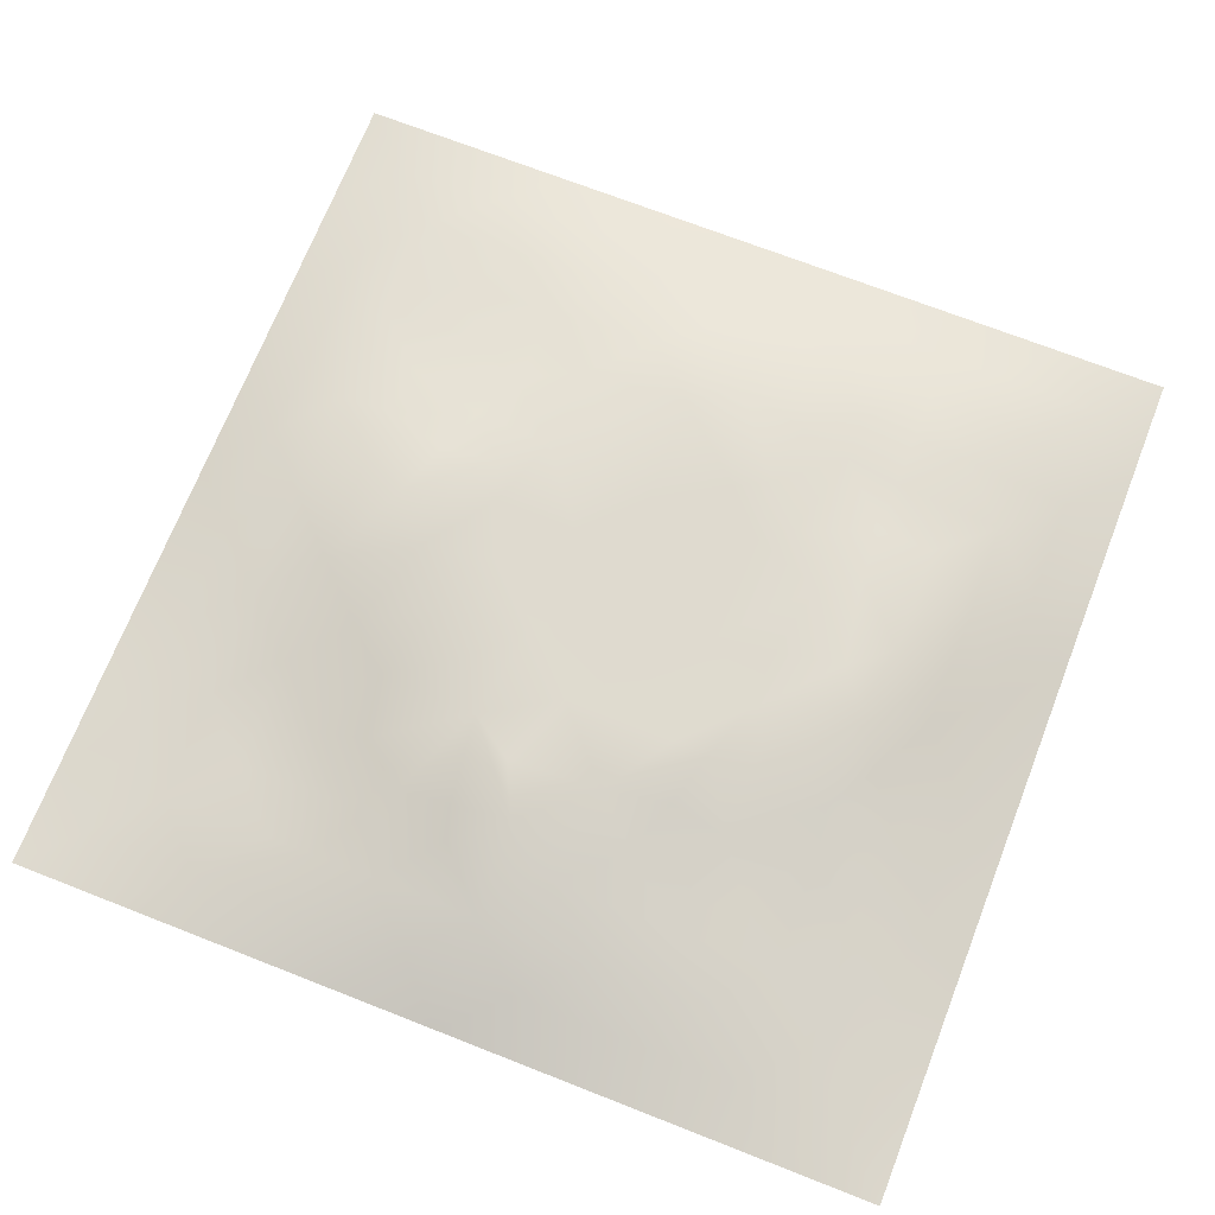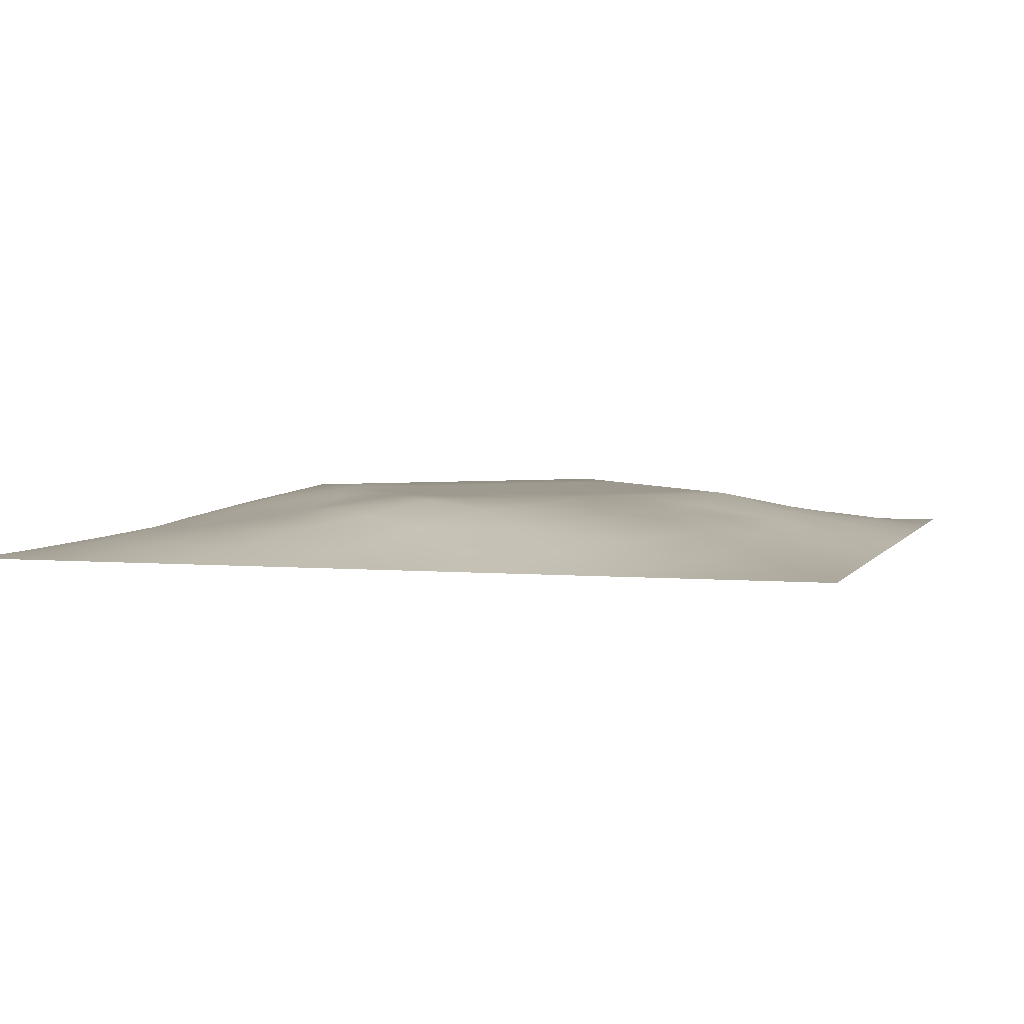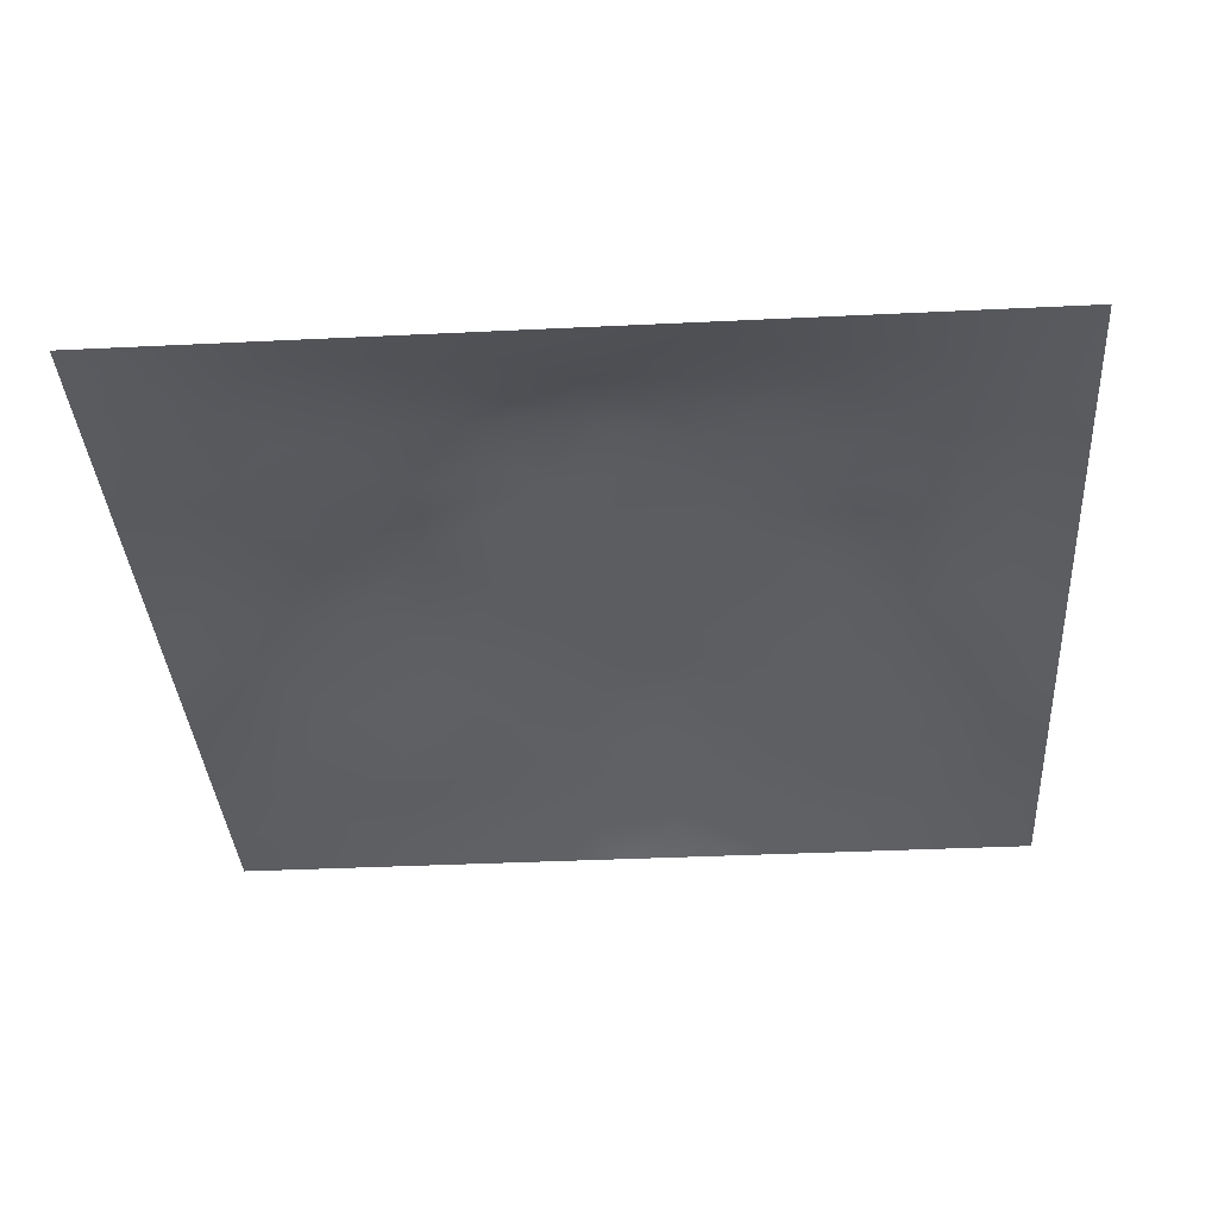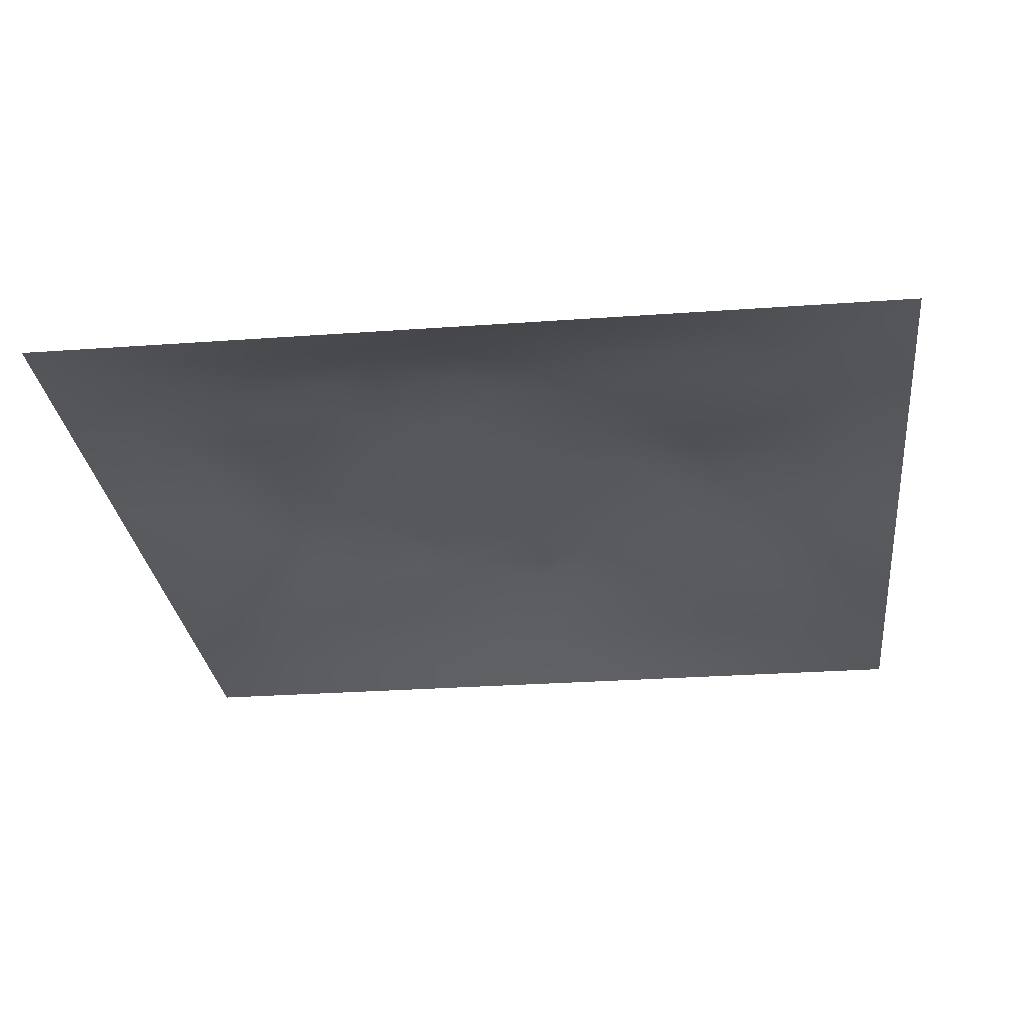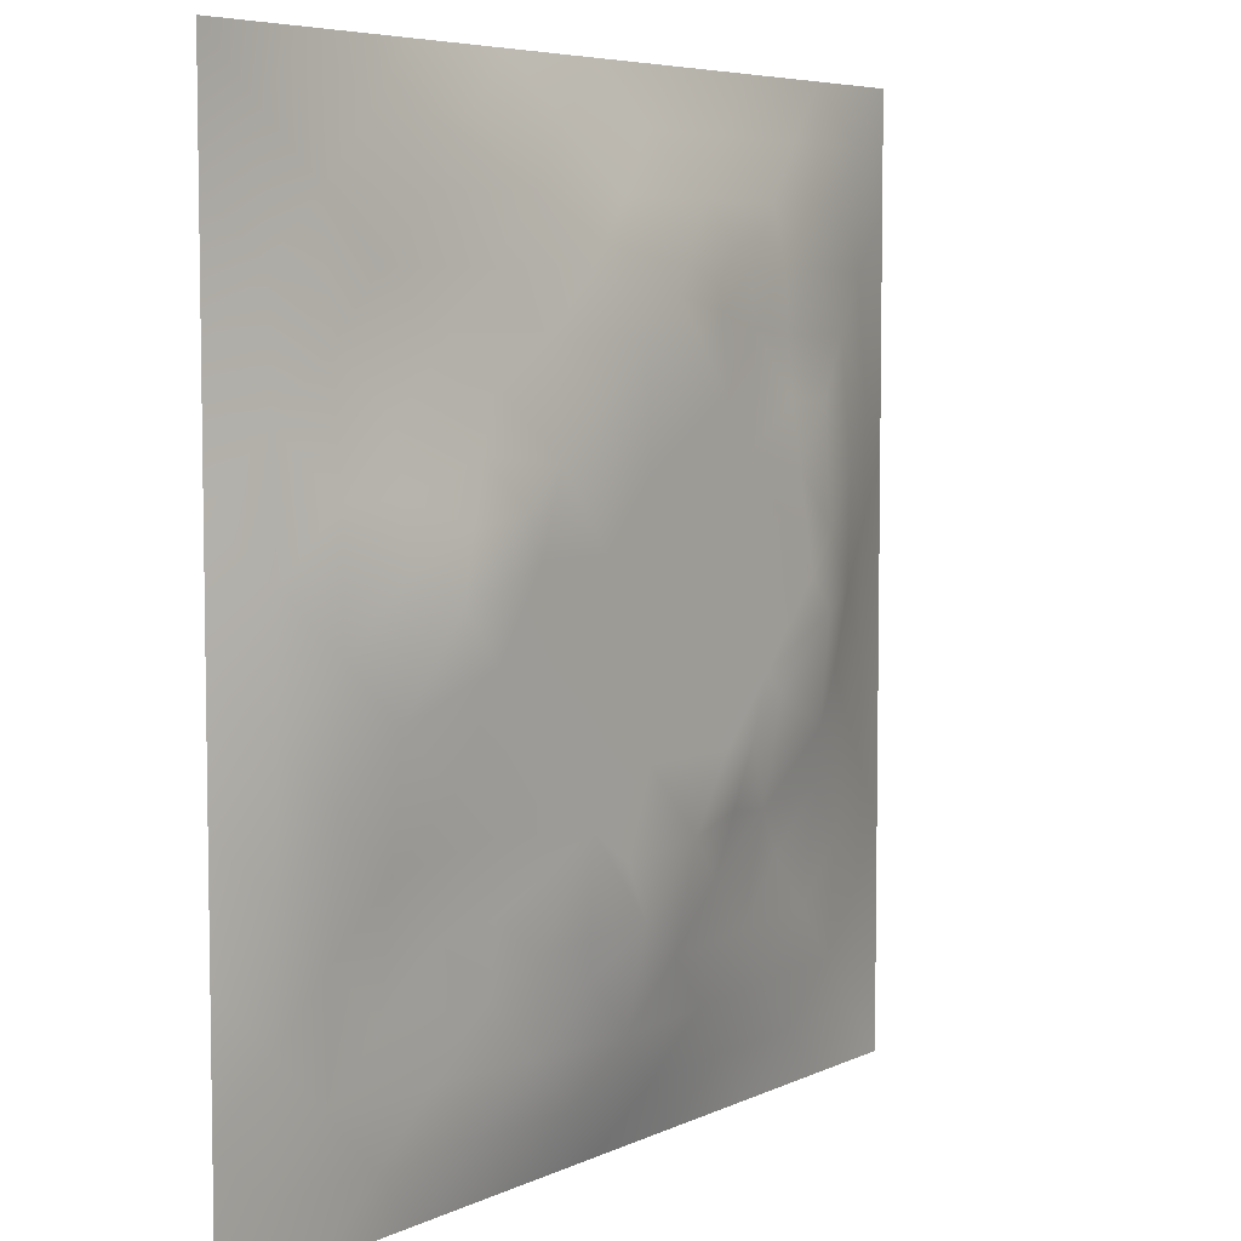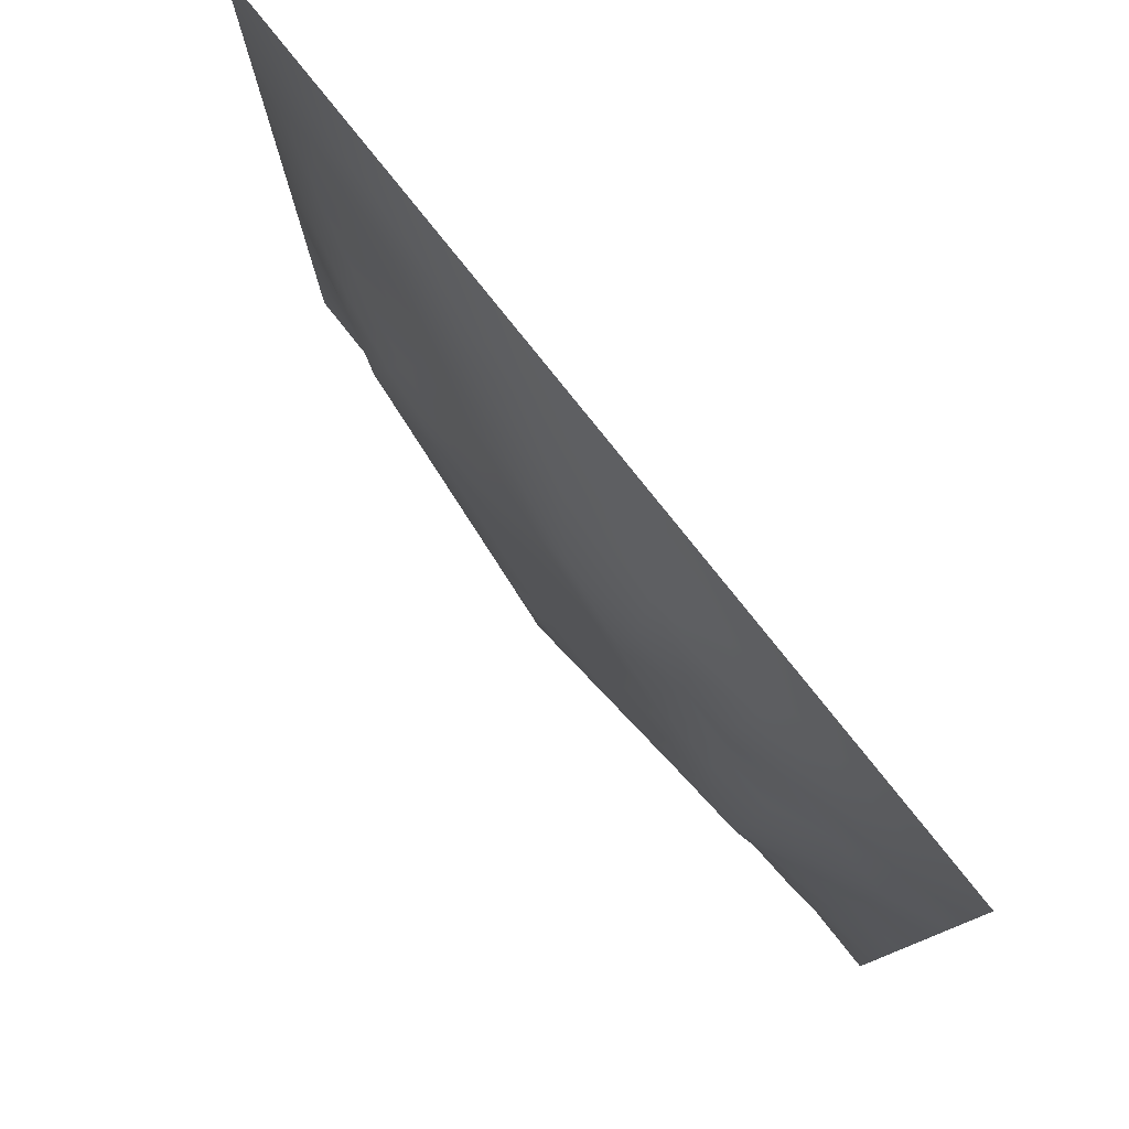
<metadata>
{"format":"obj","ext":"obj","renderer":"f3d","projection":"perspective","resolution":1024,"background":"white","views":[{"elev":70.6,"azim":21.4,"up":"+Z"},{"elev":3.7,"azim":107.0,"up":"+Z"},{"elev":-35.6,"azim":93.7,"up":"+Z"},{"elev":-28.0,"azim":-173.7,"up":"+Z"},{"elev":6.0,"azim":-54.0,"up":"+Y"},{"elev":79.3,"azim":51.5,"up":"+Y"}]}
</metadata>
<code>
v -0 0 -0
v 1 0 -0
v -0 1 0
v 1 1 0
v 0.5003 0.5 0.06453
v -0 0.5 0
v 0.5 1 0
v 1 0.5 0
v 0.5 -0 0
v 0.2492 0.7509 0.03598
v 0.7521 0.7522 0.04646
v 0.251 0.2505 0.02331
v 0.7511 0.2494 0.03641
v 0.75 0 0
v 0.25 0 0
v 1 0.75 0
v 1 0.25 0
v 0.25 1 0
v 0.75 1 0
v 0 0.25 0
v 0 0.75 -0
v 0.3653 0.2185 0.04312
v 0.6301 0.7743 0.05456
v 0.4986 0.7526 0.06472
v 0.3746 0.3727 0.06469
v 0.878 0.3747 0.03615
v 0.6255 0.1225 0.03309
v 0.6269 0.3735 0.06453
v 0.8758 0.1243 0.0179
v 0.3752 0.1232 0.0289
v 0.1252 0.1252 0.008459
v 0.7527 0.6892 0.05159
v 0.8787 0.6258 0.0391
v 0.6268 0.6269 0.06453
v 0.8764 0.8765 0.02277
v 0.3747 0.8777 0.03371
v 0.2593 0.6005 0.05781
v 0.1245 0.8756 0.01513
v 0.1225 0.6254 0.03297
v 0.6257 0.8787 0.03809
v 0.1236 0.375 0.02726
v 0.2503 0.1246 0.01773
v 0.8769 0.7511 0.02866
v 0.8766 0.2495 0.02601
v 0.2496 0.8764 0.02472
v 0.751 0.8771 0.02962
v 0.125 0.2503 0.01534
v 0.1238 0.7505 0.02377
v 0.3037 0.715 0.04608
v 0.6941 0.5081 0.06461
v 0.7535 0.6266 0.0603
v 0.8778 0.5001 0.03758
v 0.3718 0.6462 0.06469
v 0.3745 0.7521 0.05027
v 0 0.375 0
v 0.5002 0.8781 0.03748
v 0.5002 0.6268 0.06453
v 0.2491 0.3749 0.04316
v 0.1223 0.5002 0.03473
v 0.3735 0.4999 0.06453
v 0.6259 0.2479 0.05132
v 0.5002 0.1212 0.03923
v 0.5003 0.3733 0.06453
v 0 0.625 0
v 0 0.875 0
v 0 0.125 0
v 0.625 1 0
v 0.875 1 0
v 0.125 1 0
v 0.375 1 0
v 1 0.375 0
v 1 0.125 0
v 1 0.875 0
v 1 0.625 0
v 0.375 0 0
v 0.125 0 0
v 0.875 0 0
v 0.625 0 0
v 0.7506 0.1237 0.02516
v 0.6271 0.5002 0.06453
v 0.3426 0.563 0.06461
v 0.0619 0.3126 0.01243
v 0.1858 0.4378 0.04035
v 0.1874 0.3129 0.02588
v 0.061 0.4376 0.01753
v 0.6878 0.9386 0.01567
v 0.6888 0.8157 0.04593
v 0.5627 0.9389 0.01805
v 0.06124 0.6877 0.01589
v 0.186 0.688 0.03576
v 0.0604 0.5626 0.01991
v 0.1873 0.9383 0.01206
v 0.1872 0.8129 0.02083
v 0.06248 0.9375 0.003474
v 0.4369 0.5633 0.06453
v 0.8383 0.4233 0.04733
v 0.4372 0.8161 0.05029
v 0.3119 0.8144 0.03776
v 0.4375 0.9397 0.02048
v 0.9378 0.813 0.01044
v 0.8143 0.8145 0.03522
v 0.938 0.938 0.007699
v 0.71 0.594 0.06468
v 0.5636 0.5635 0.06453
v 0.4213 0.6877 0.06468
v 0.817 0.5633 0.05571
v 0.816 0.6892 0.0484
v 0.9387 0.5627 0.01816
v 0.311 0.2605 0.03936
v 0.5737 0.2946 0.06468
v 0.437 0.4367 0.06453
v 0.1876 0.06224 0.009295
v 0.06268 0.06268 0.00053
v 0.1882 0.1879 0.01335
v 0.3126 0.06169 0.01338
v 0.313 0.1868 0.02936
v 0.4376 0.06022 0.02032
v 0.8128 0.06184 0.01194
v 0.9377 0.06237 0.004996
v 0.3319 0.4236 0.06468
v 0.5636 0.4368 0.06453
v 0.2837 0.4812 0.06468
v 0.5629 0.1842 0.04899
v 0.6884 0.1857 0.03929
v 0.5627 0.06029 0.02037
v 0.9389 0.3124 0.0165
v 0.815 0.3117 0.04156
v 0.938 0.4376 0.01535
v 0.3123 0.9391 0.01719
v 0.1844 0.6259 0.04665
v 0.8135 0.1868 0.02697
v 0.8045 0.3714 0.05302
v 0.6877 0.06187 0.01334
v 0.6905 0.437 0.06453
v 0.9384 0.1872 0.01262
v 0.4379 0.1848 0.04515
v 0.0623 0.1876 0.009235
v 0.7699 0.5226 0.06468
v 0.9392 0.6879 0.0184
v 0.668 0.3736 0.06468
v 0.06196 0.8127 0.01098
v 0.813 0.9383 0.01273
v 0.184 0.563 0.0506
v 0.4267 0.2239 0.05201
v 0.7158 0.4135 0.06469
v 0.4952 0.2283 0.06469
v 0.2384 0.5348 0.06469
v 0.8016 0.4852 0.06469
v 0.5448 0.7916 0.06469
v 0.6638 0.6491 0.06468
v 0.4673 0.2882 0.06468
v 0.2965 0.3317 0.04501
v 0.3248 0.6069 0.06469
v 0.7148 0.3002 0.04559
v 0.7519 0.8153 0.04294
v 0.5824 0.675 0.06461
v 0.2799 0.6578 0.05187
v 0.6903 0.7603 0.04959
v 0.4153 0.3241 0.06469
v 0.6234 0.6975 0.06469
v 0.6478 0.3094 0.05679
f 1 113 66
f 31 137 113
f 132 127 26
f 112 31 113
f 135 44 29
f 106 52 33
f 24 57 156
f 84 41 47
f 137 66 113
f 75 115 15
f 12 152 84
f 61 110 123
f 25 120 152
f 76 113 1
f 76 112 113
f 15 112 76
f 115 112 15
f 30 115 117
f 108 33 52
f 75 117 115
f 115 30 42
f 145 140 154
f 51 150 103
f 136 22 30
f 90 10 48
f 54 98 49
f 42 112 115
f 58 84 152
f 13 154 124
f 60 120 111
f 136 62 146
f 159 63 111
f 147 83 122
f 104 80 34
f 10 49 98
f 24 156 149
f 49 53 54
f 117 62 30
f 95 57 105
f 131 29 44
f 77 2 119
f 77 119 118
f 71 128 126
f 58 152 120
f 63 28 121
f 119 29 118
f 57 24 105
f 125 27 62
f 135 72 17
f 136 30 62
f 138 148 106
f 60 122 120
f 153 53 157
f 11 32 107
f 12 114 116
f 150 160 34
f 32 158 150
f 110 146 123
f 63 151 110
f 44 127 131
f 82 47 41
f 45 98 36
f 82 137 47
f 61 124 154
f 26 126 128
f 62 117 125
f 20 137 82
f 38 92 94
f 20 66 137
f 55 20 82
f 69 94 92
f 159 151 63
f 8 108 128
f 141 48 38
f 50 80 134
f 65 141 94
f 114 31 42
f 38 94 141
f 92 18 69
f 24 149 97
f 151 159 146
f 46 35 142
f 29 119 135
f 40 149 23
f 158 23 160
f 35 46 101
f 129 45 36
f 27 124 123
f 85 41 59
f 78 125 9
f 70 129 99
f 83 59 41
f 129 70 18
f 36 99 129
f 93 38 48
f 38 45 92
f 52 128 108
f 65 94 3
f 72 135 119
f 94 69 3
f 39 90 48
f 21 141 65
f 18 92 129
f 6 91 64
f 153 81 53
f 93 45 38
f 89 39 48
f 13 124 131
f 45 129 92
f 9 125 117
f 64 89 21
f 55 82 85
f 6 85 91
f 59 91 85
f 41 85 82
f 6 55 85
f 59 83 143
f 59 39 91
f 109 22 159
f 143 39 59
f 118 29 79
f 23 149 160
f 134 148 138
f 58 83 84
f 119 2 72
f 49 157 53
f 11 158 32
f 144 146 159
f 10 98 93
f 21 89 141
f 97 54 24
f 51 32 150
f 79 133 118
f 118 133 14
f 79 131 124
f 147 143 83
f 149 40 56
f 48 141 89
f 78 133 125
f 62 27 123
f 147 37 143
f 148 96 52
f 60 95 81
f 156 34 160
f 5 95 111
f 148 145 132
f 130 143 37
f 157 37 153
f 27 125 133
f 121 5 111
f 160 150 158
f 122 58 120
f 17 126 135
f 41 84 83
f 123 146 62
f 60 111 95
f 28 134 80
f 104 95 5
f 28 140 134
f 26 128 96
f 57 95 104
f 138 50 134
f 127 44 26
f 126 26 44
f 45 93 98
f 110 28 63
f 43 100 101
f 9 117 75
f 96 148 132
f 54 97 98
f 130 90 39
f 114 42 116
f 99 36 56
f 80 104 5
f 95 53 81
f 126 17 71
f 109 12 116
f 25 159 111
f 52 96 128
f 103 150 34
f 36 98 97
f 37 157 130
f 105 53 95
f 58 122 83
f 26 96 132
f 50 138 103
f 120 25 111
f 12 109 152
f 14 133 78
f 13 131 127
f 107 106 33
f 44 135 126
f 35 101 100
f 34 156 104
f 57 104 156
f 121 80 5
f 63 121 111
f 121 28 80
f 77 118 14
f 10 93 48
f 103 34 80
f 131 79 29
f 140 145 134
f 49 10 157
f 124 27 79
f 139 33 108
f 107 33 43
f 133 79 27
f 145 148 134
f 139 43 33
f 11 155 158
f 80 50 103
f 140 28 110
f 51 106 107
f 127 132 154
f 97 56 36
f 86 46 142
f 112 42 31
f 40 46 86
f 74 139 108
f 100 43 139
f 137 31 47
f 114 47 31
f 88 40 86
f 16 100 139
f 102 35 100
f 68 142 102
f 88 99 56
f 142 35 102
f 53 105 54
f 147 122 81
f 19 86 142
f 88 56 40
f 144 22 136
f 105 24 54
f 106 51 138
f 87 46 40
f 81 153 147
f 87 155 46
f 110 151 146
f 60 81 122
f 64 91 89
f 87 40 23
f 67 88 86
f 7 99 88
f 7 70 99
f 67 7 88
f 19 67 86
f 68 19 142
f 73 102 100
f 4 68 102
f 73 4 102
f 16 73 100
f 74 16 139
f 8 74 108
f 39 89 91
f 116 22 109
f 116 42 30
f 22 144 159
f 61 123 124
f 106 148 52
f 23 158 87
f 128 71 8
f 90 130 157
f 32 51 107
f 146 144 136
f 37 147 153
f 103 138 51
f 25 152 159
f 155 101 46
f 154 132 145
f 84 114 12
f 101 155 11
f 114 84 47
f 97 149 56
f 154 13 127
f 90 157 10
f 143 130 39
f 140 161 154
f 109 159 152
f 116 30 22
f 87 158 155
f 161 61 154
f 160 149 156
f 61 161 110
f 161 140 110
f 101 11 43
f 107 43 11

</code>
